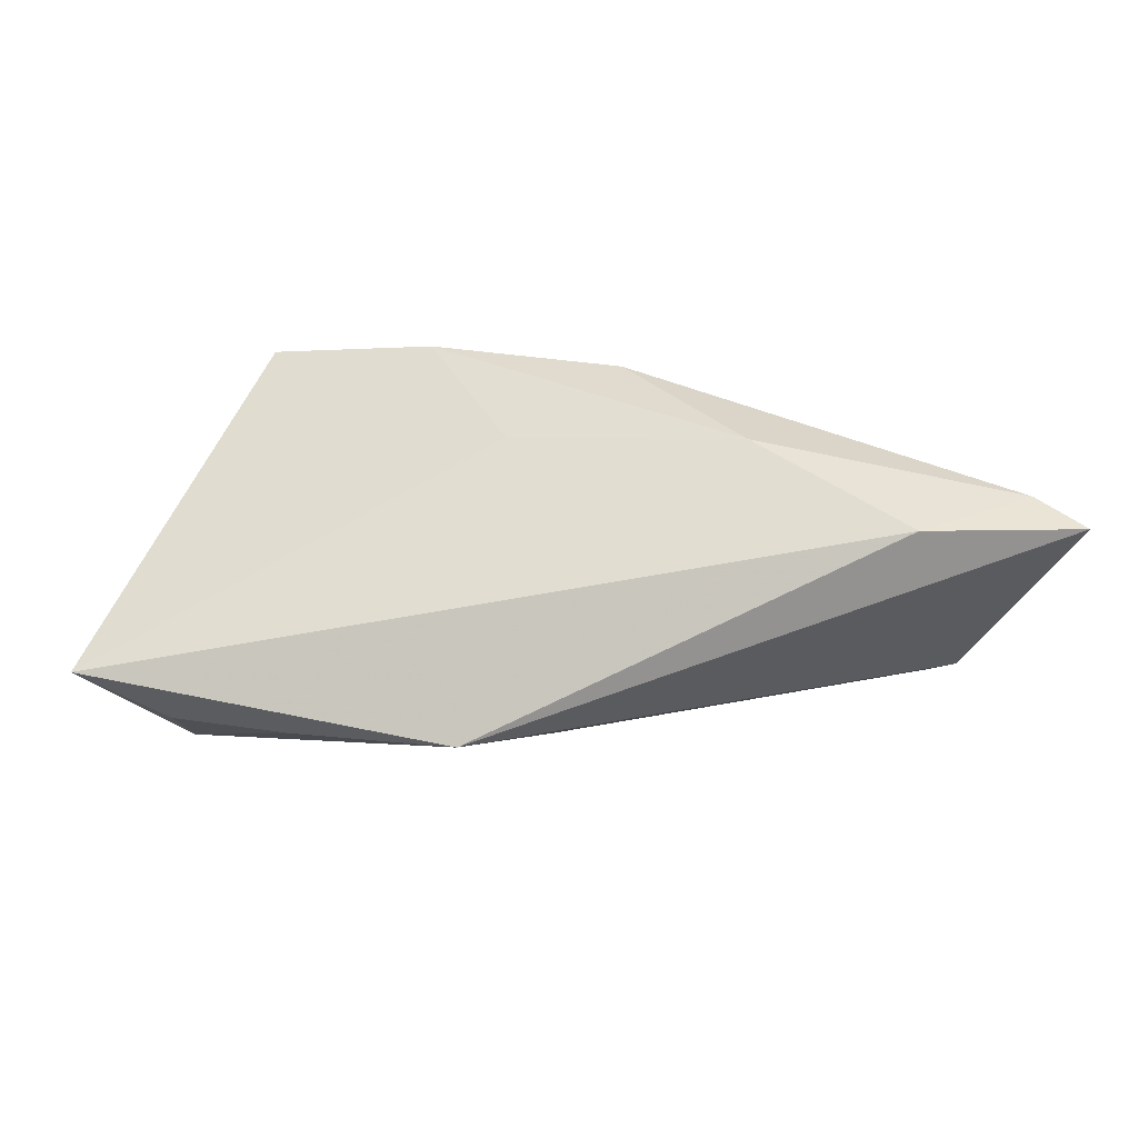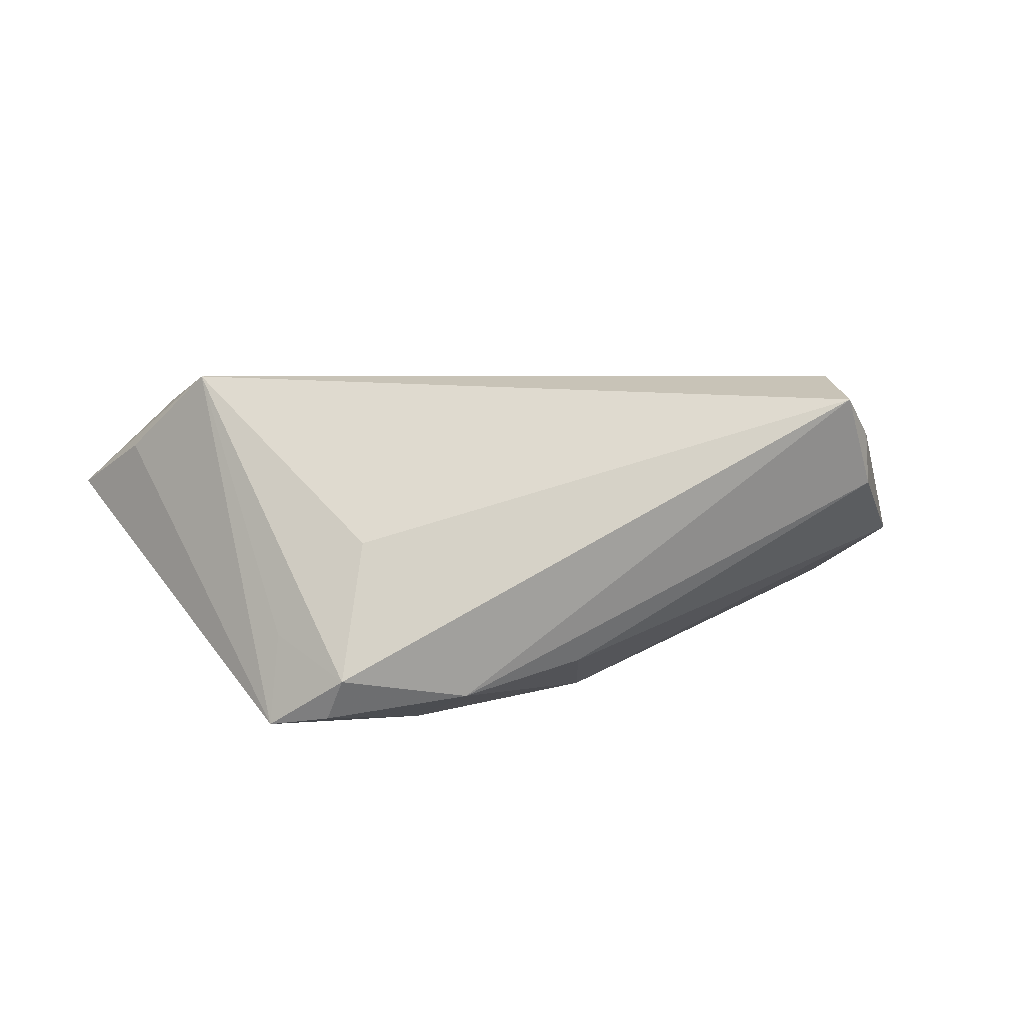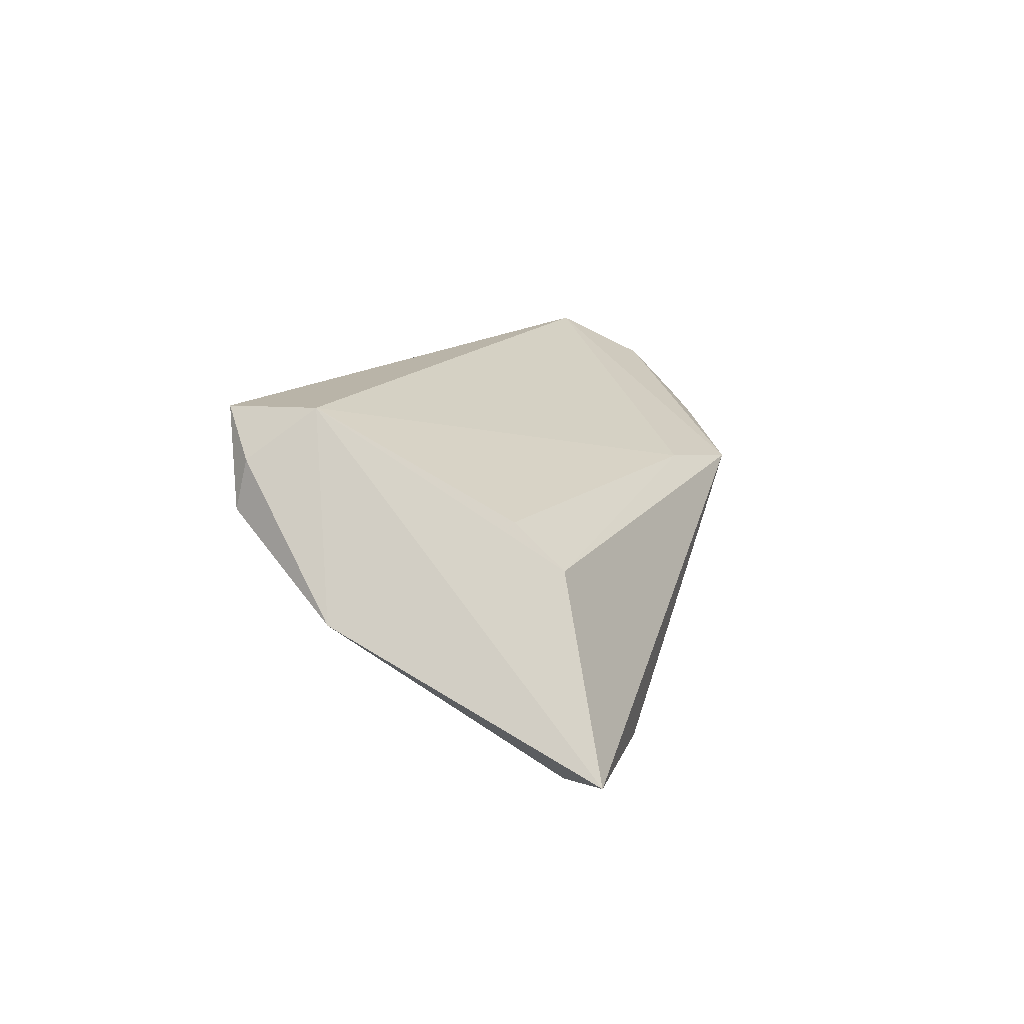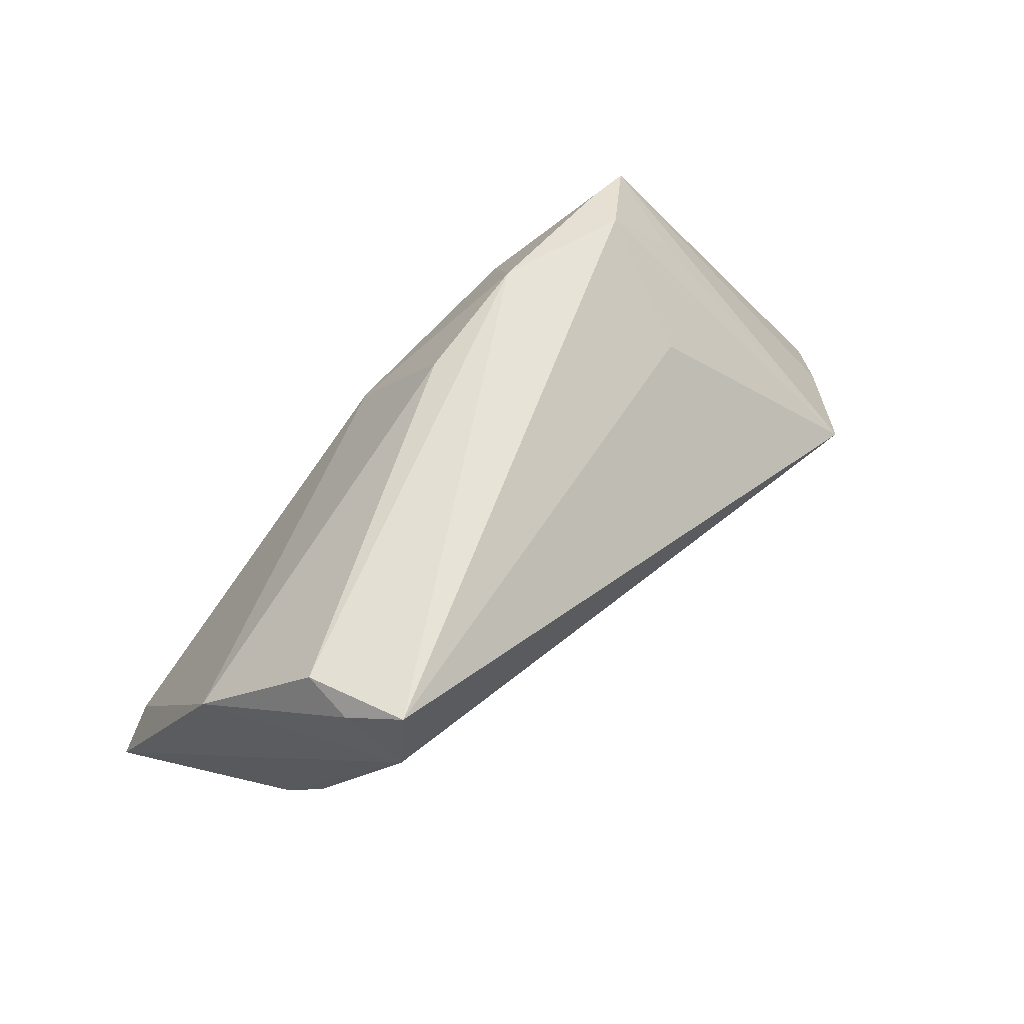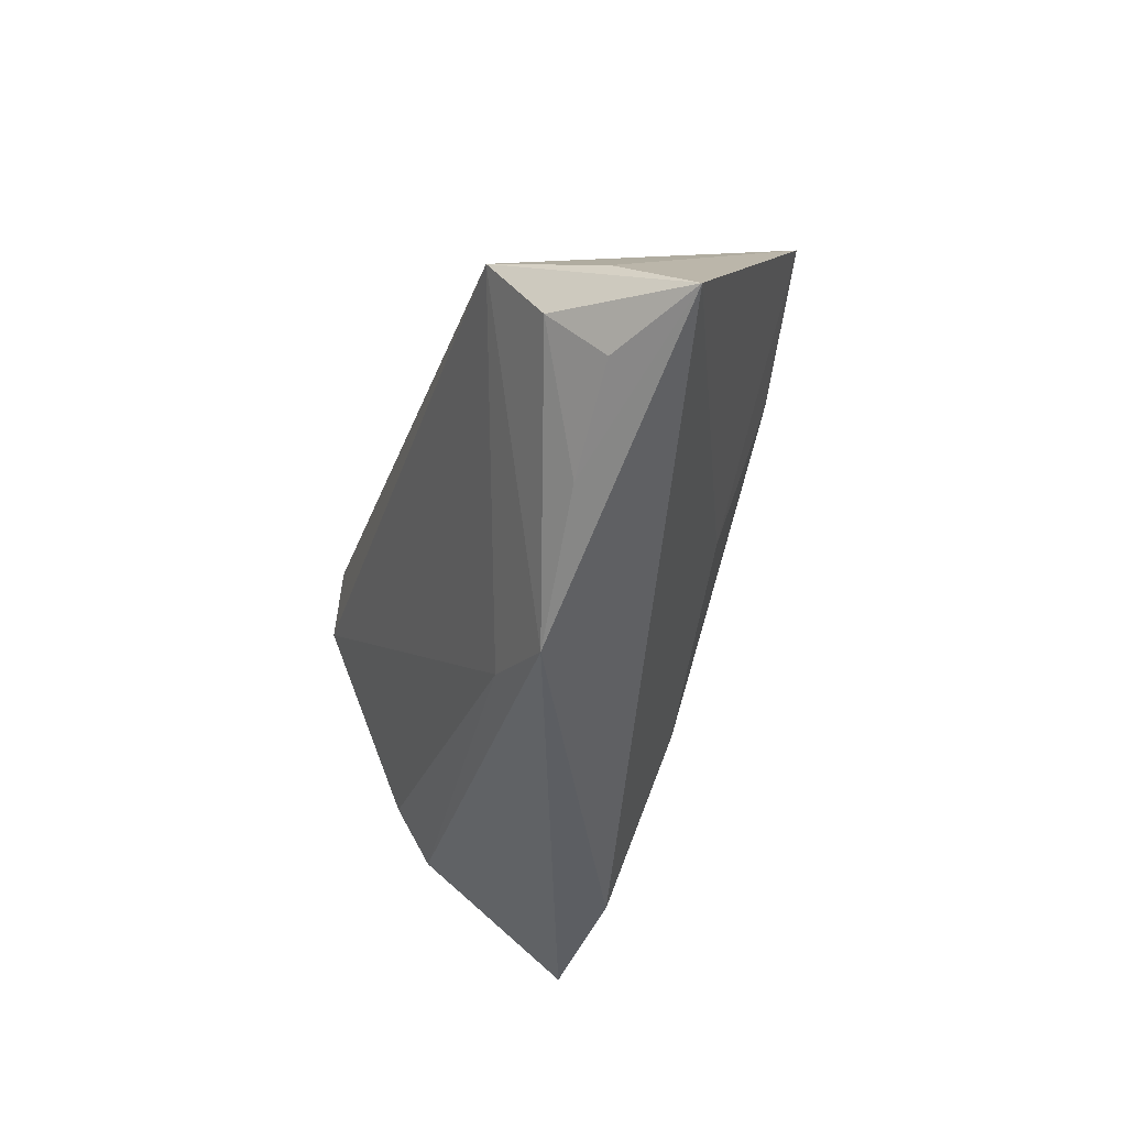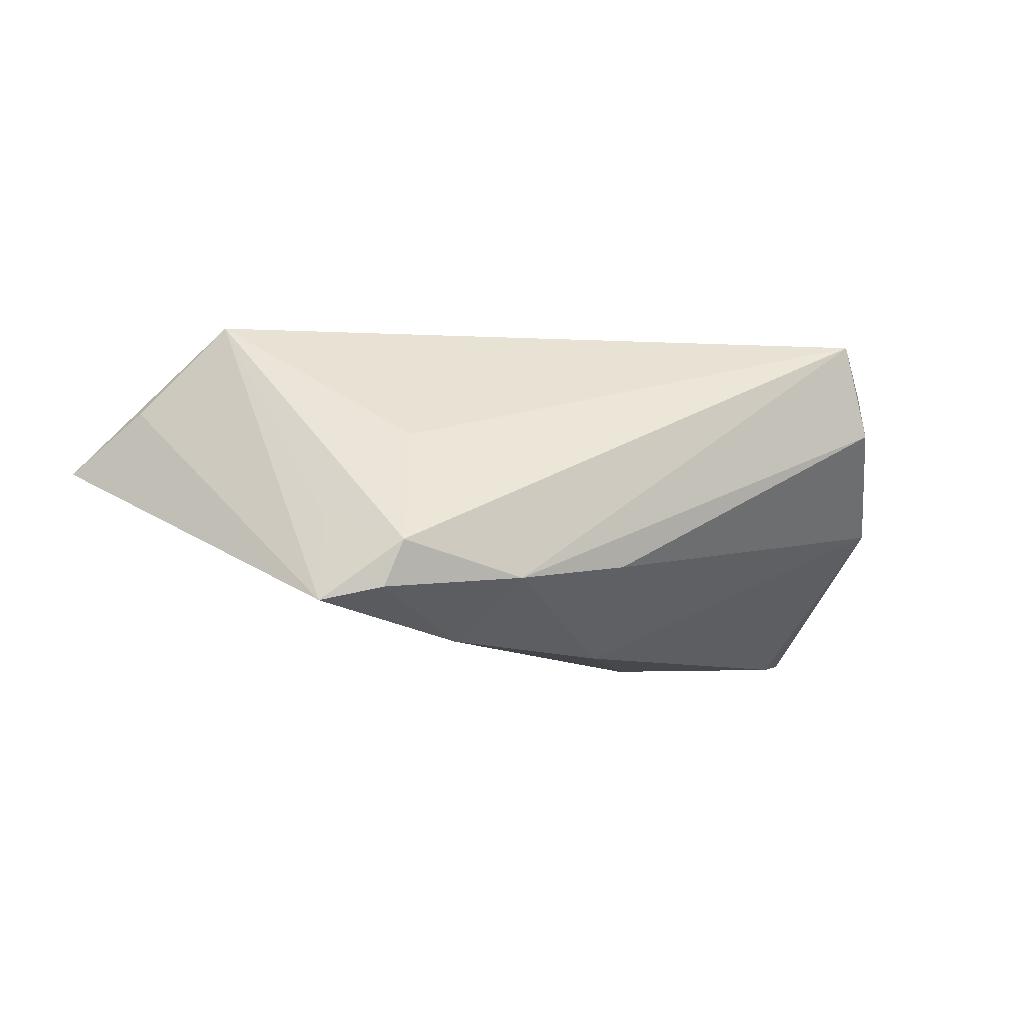
<metadata>
{"format":"obj","ext":"obj","renderer":"f3d","projection":"perspective","resolution":1024,"background":"white","views":[{"elev":-59.4,"azim":179.6,"up":"+Y"},{"elev":18.3,"azim":166.2,"up":"+Z"},{"elev":14.0,"azim":-81.0,"up":"+Z"},{"elev":62.7,"azim":-43.6,"up":"+Y"},{"elev":-46.4,"azim":72.9,"up":"+Y"},{"elev":-11.2,"azim":153.2,"up":"+Z"}]}
</metadata>
<code>
v -0.04055 0.02591 0.009776
v 0.0367 -0.02633 0.009008
v 0.05149 -0.0222 0.009725
v 0.03317 0.0276 -0.01165
v 0.04693 -0.004598 0.02253
v -0.003786 0.0102 -0.02294
v 0.05637 -0.01268 0.01091
v -0.01865 -0.008555 -0.0222
v 0.02853 0.01871 0.004232
v 0.06329 -0.02191 0.003284
v -0.04524 -0.01653 0.00478
v 0.000505 0.0258 -0.01253
v 0.02095 0.01661 -0.02265
v 0.03495 0.0256 -0.01755
v -0.03771 0.01598 0.02253
v -0.04053 0.02445 0.0162
v -0.05181 -0.01744 -0.01936
v -0.03743 -0.02461 -0.01866
v 0.0108 -0.001339 -0.0185
v 0.04023 0.01826 -0.007937
v -0.04276 -0.009999 0.01001
v -0.05764 -0.02281 -0.01803
v 0.004346 -0.02615 0.00884
v -0.04998 0.01195 -0.002053
v 0.05026 -0.01586 0.0166
v 0.04219 0.02188 -0.01925
v 0.016 -0.03254 0.006588
v -0.03637 0.0276 0.02223
v 0.01652 0.0276 -0.01539
f 9 28 5
f 10 5 25
f 5 27 25
f 6 24 12
f 12 24 1
f 7 5 10
f 26 7 10
f 5 7 26
f 10 25 3
f 22 27 11
f 23 27 5
f 23 11 27
f 21 11 23
f 22 24 17
f 24 6 17
f 28 1 16
f 16 1 24
f 4 9 5
f 28 9 4
f 29 6 12
f 13 6 29
f 28 4 29
f 12 1 29
f 29 1 28
f 22 17 18
f 18 27 22
f 10 27 18
f 2 25 27
f 2 3 25
f 2 27 10
f 10 3 2
f 15 23 5
f 21 23 15
f 5 28 15
f 28 16 15
f 22 11 15
f 15 11 21
f 15 24 22
f 15 16 24
f 5 26 20
f 20 4 5
f 26 4 20
f 14 26 13
f 13 29 14
f 14 4 26
f 14 29 4
f 19 26 10
f 13 26 19
f 13 19 8
f 8 6 13
f 10 18 8
f 8 19 10
f 8 17 6
f 8 18 17

</code>
